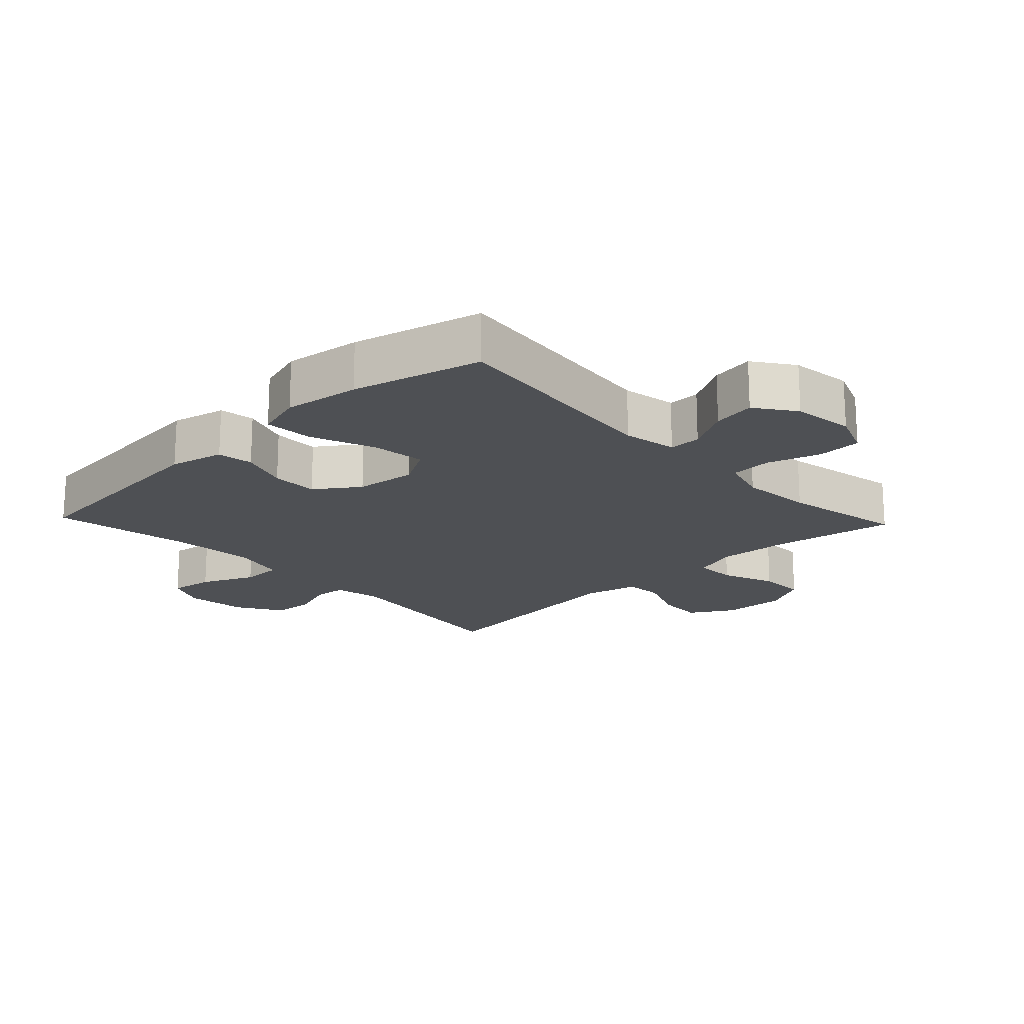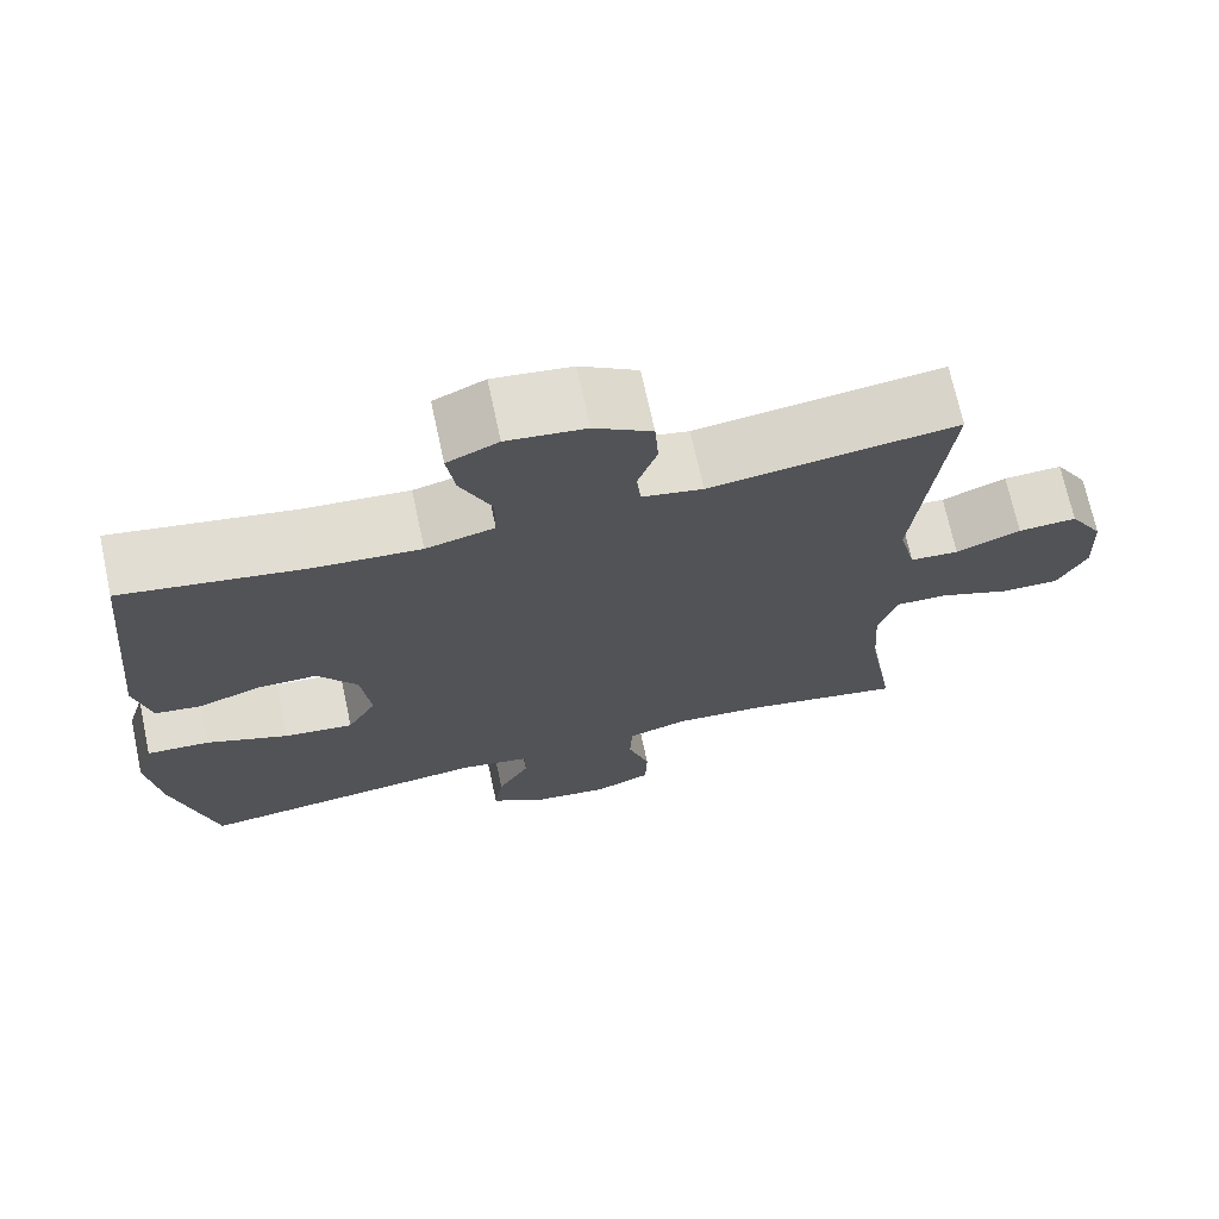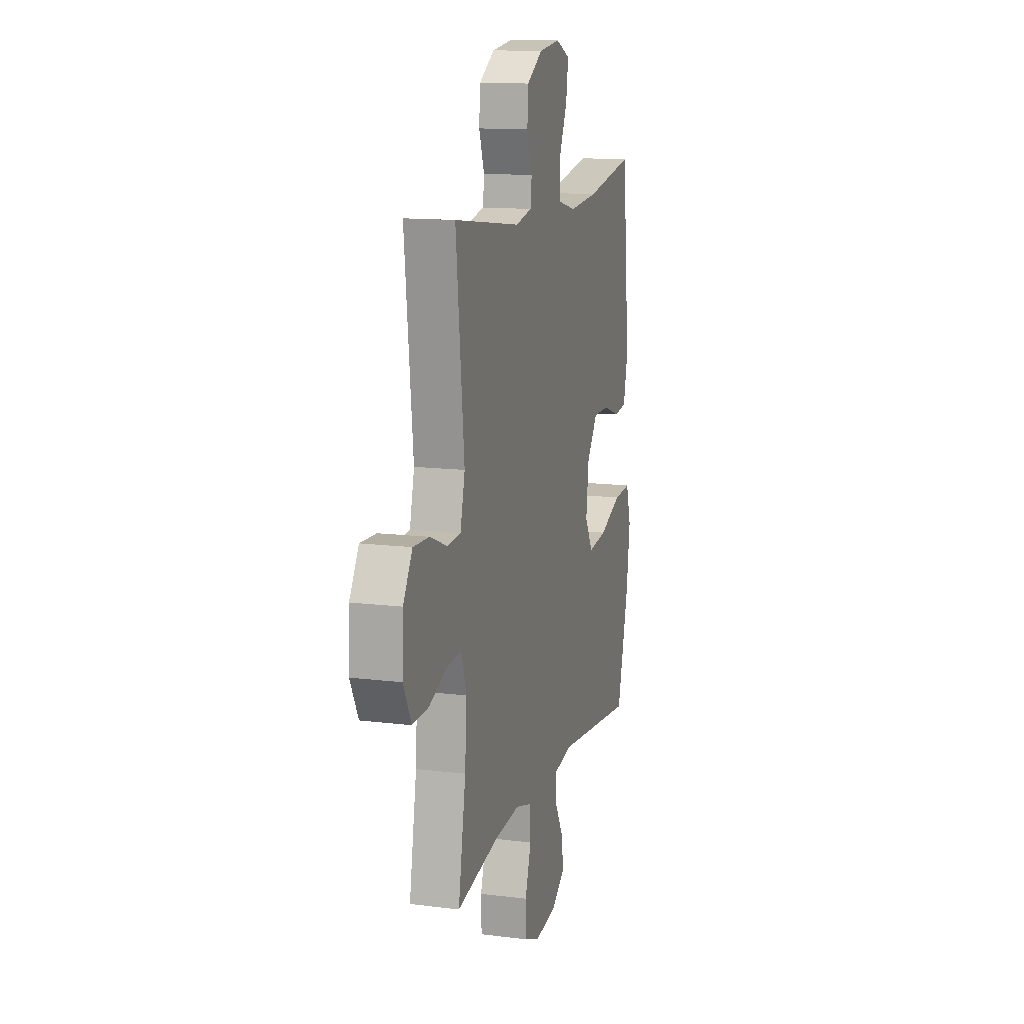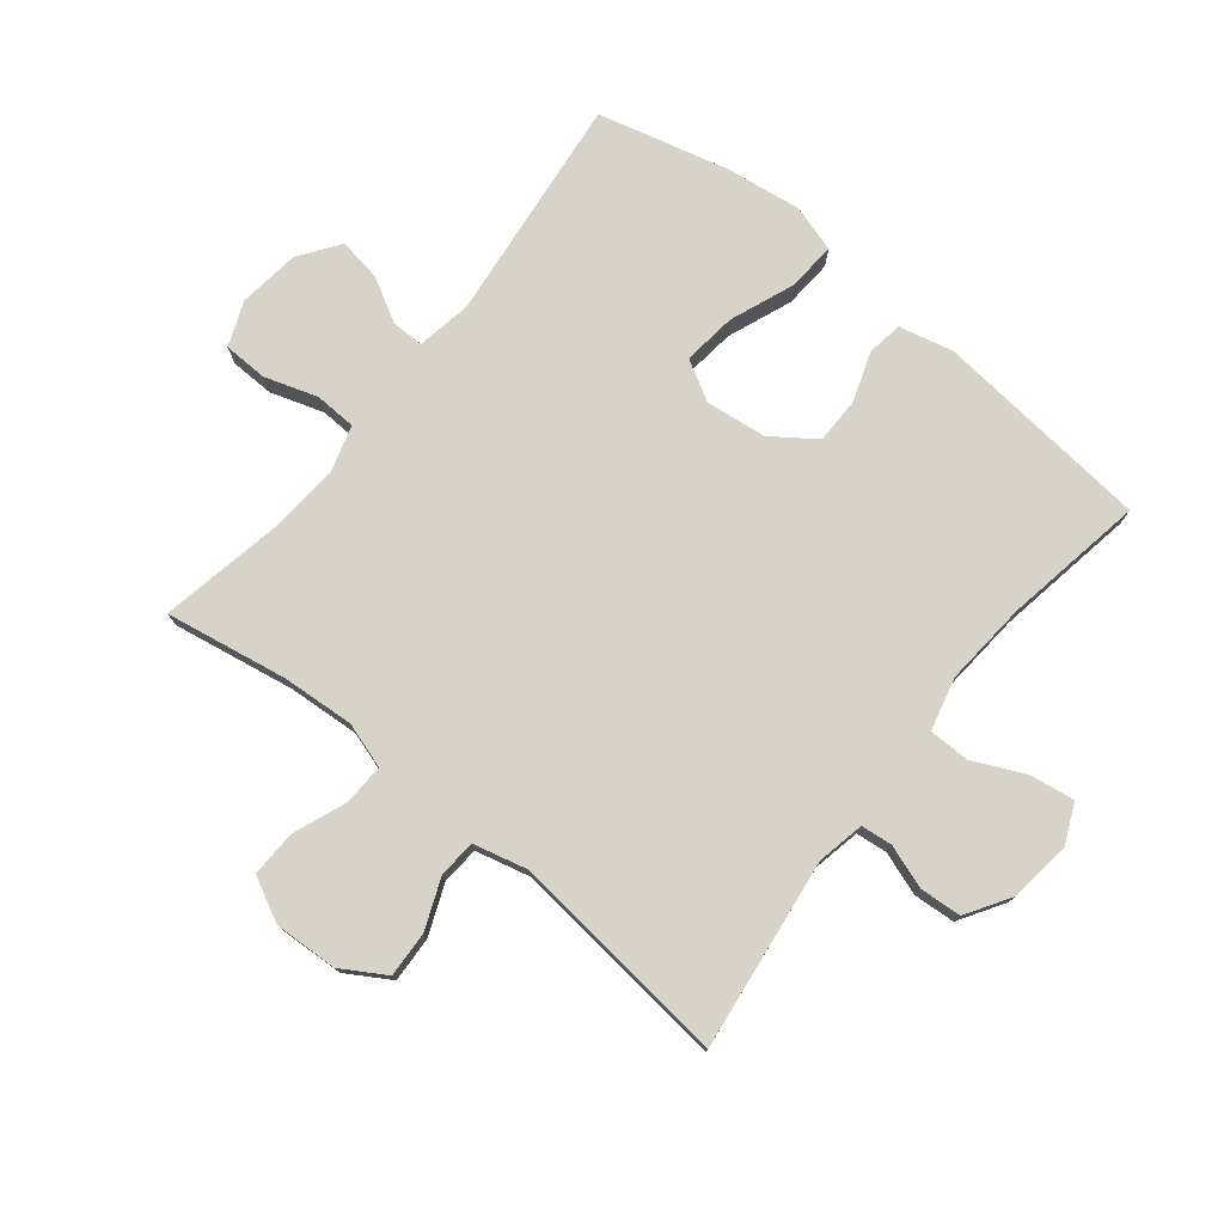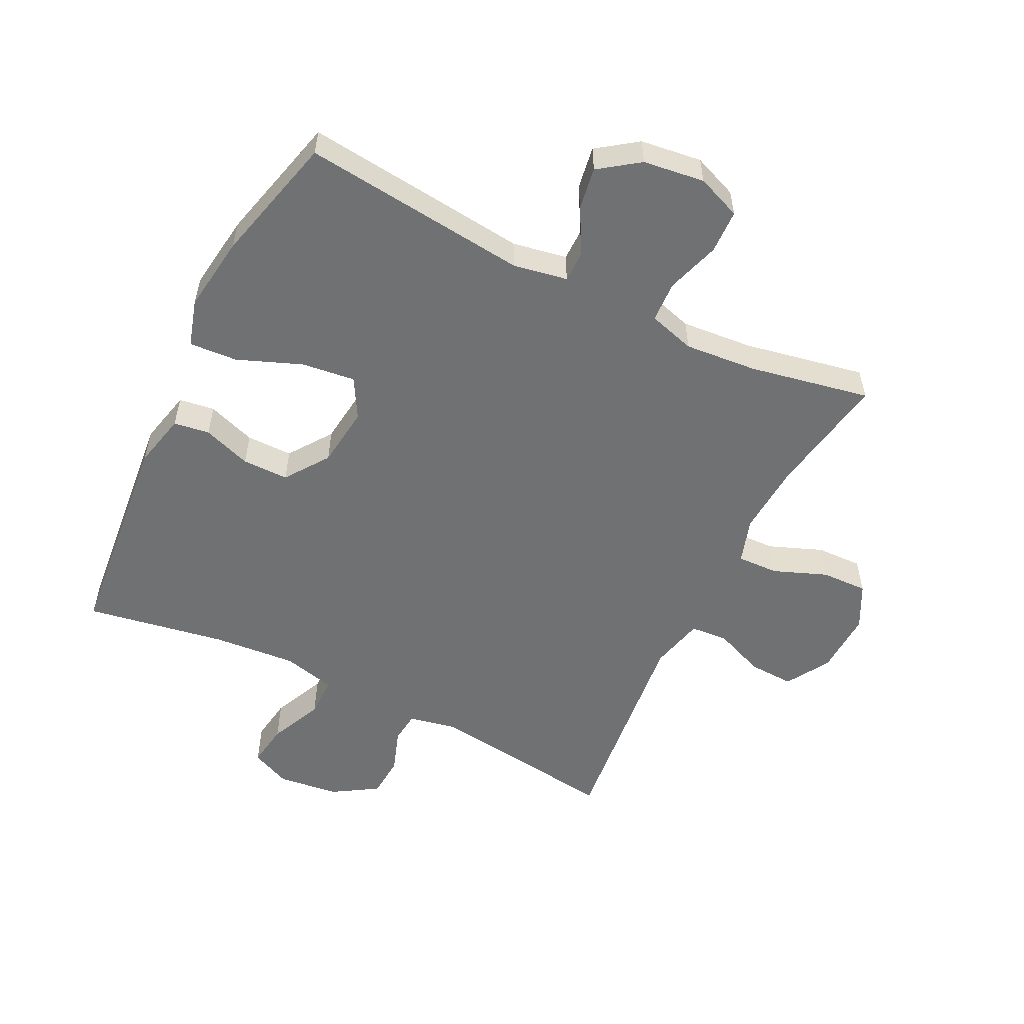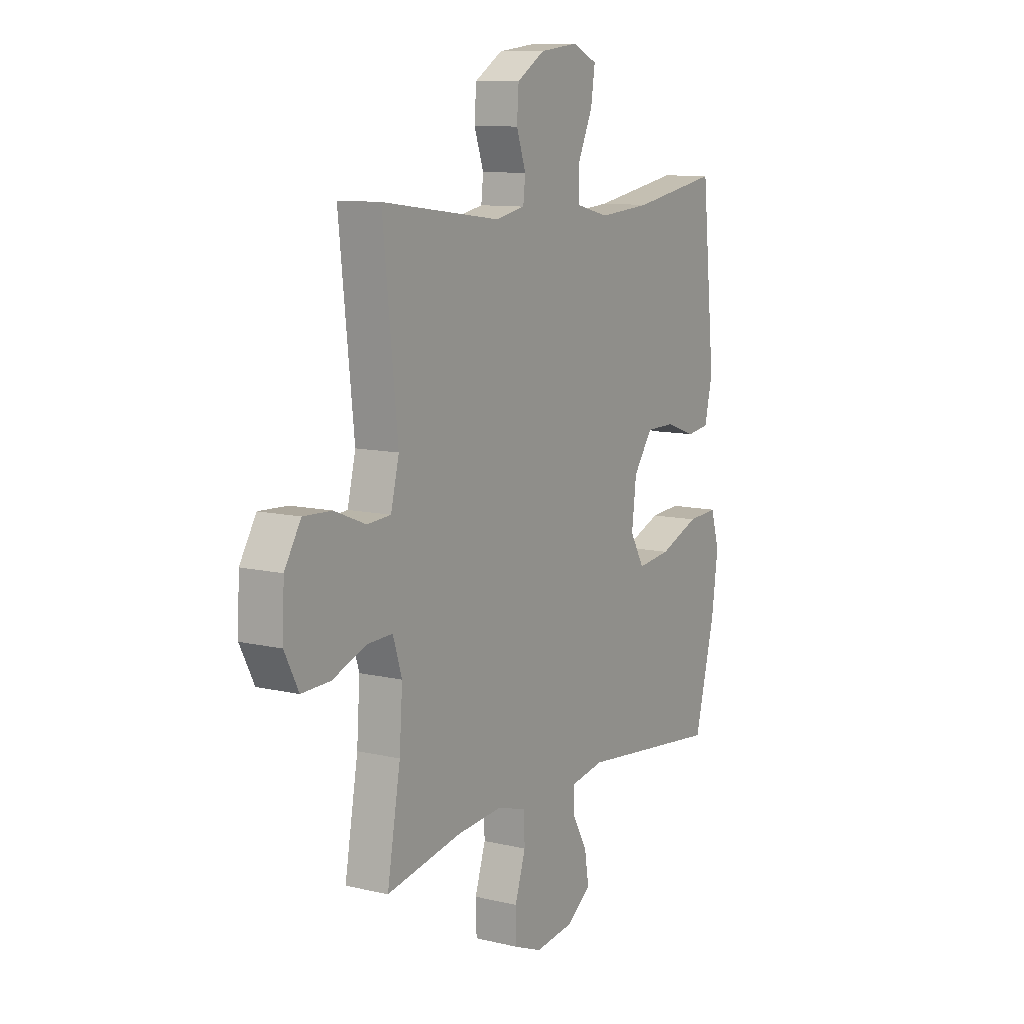
<metadata>
{"format":"obj","ext":"obj","renderer":"f3d","projection":"perspective","resolution":1024,"background":"white","views":[{"elev":-18.8,"azim":133.5,"up":"+Y"},{"elev":70.6,"azim":167.8,"up":"+Z"},{"elev":13.2,"azim":-74.1,"up":"+Z"},{"elev":76.8,"azim":-51.3,"up":"+Y"},{"elev":-55.1,"azim":153.7,"up":"+Y"},{"elev":10.3,"azim":-59.0,"up":"+Z"}]}
</metadata>
<code>
o path816
v 0.5803 0.0375 -0.2884
v 0.5971 0.0375 -0.1657
v 0.5745 0.0375 -0.08971
v 0.4964 0.0375 -0.09503
v 0.393 0.0375 -0.1359
v 0.3064 0.0375 -0.1464
v 0.2698 0.0375 -0.08222
v 0.2816 0.0375 0.01585
v 0.3312 0.0375 0.08564
v 0.4059 0.0375 0.08585
v 0.484 0.0375 0.05865
v 0.5418 0.0375 0.0671
v 0.5621 0.0375 0.1546
v 0.5274 0.0375 0.505
v 0.3015 0.0375 0.4657
v 0.1672 0.0375 0.4547
v 0.08134 0.0375 0.4756
v 0.08101 0.0375 0.5411
v 0.1197 0.0375 0.6263
v 0.1301 0.0375 0.6969
v 0.06623 0.0375 0.7256
v -0.03228 0.0375 0.7135
v -0.1044 0.0375 0.6686
v -0.109 0.0375 0.6013
v -0.08476 0.0375 0.5314
v -0.09021 0.0375 0.481
v -0.1661 0.0375 0.4654
v -0.4745 0.0375 0.505
v -0.4362 0.0375 0.1494
v -0.4574 0.0375 0.06273
v -0.5183 0.0375 0.0584
v -0.5992 0.0375 0.09086
v -0.6725 0.0375 0.09415
v -0.715 0.0375 0.02387
v -0.7194 0.0375 -0.07837
v -0.683 0.0375 -0.1494
v -0.6086 0.0375 -0.1471
v -0.5222 0.0375 -0.1133
v -0.4559 0.0375 -0.1109
v -0.4326 0.0375 -0.1838
v -0.4404 0.0375 -0.3001
v -0.4745 0.0375 -0.4967
v -0.2793 0.0375 -0.459
v -0.1628 0.0375 -0.4491
v -0.0874 0.0375 -0.4711
v -0.08439 0.0375 -0.5375
v -0.1119 0.0375 -0.6233
v -0.1098 0.0375 -0.6941
v -0.03836 0.0375 -0.7226
v 0.06064 0.0375 -0.7098
v 0.1249 0.0375 -0.6639
v 0.1138 0.0375 -0.5951
v 0.07416 0.0375 -0.5237
v 0.07429 0.0375 -0.4722
v 0.1614 0.0375 -0.4563
v 0.5274 0.0375 -0.4967
v 0.5803 -0.0375 -0.2884
v 0.5971 -0.0375 -0.1657
v 0.5745 -0.0375 -0.08971
v 0.4964 -0.0375 -0.09503
v 0.393 -0.0375 -0.1359
v 0.3064 -0.0375 -0.1464
v 0.2698 -0.0375 -0.08222
v 0.2816 -0.0375 0.01585
v 0.3312 -0.0375 0.08564
v 0.4059 -0.0375 0.08585
v 0.484 -0.0375 0.05865
v 0.5418 -0.0375 0.0671
v 0.5621 -0.0375 0.1546
v 0.5274 -0.0375 0.505
v 0.3015 -0.0375 0.4657
v 0.1672 -0.0375 0.4547
v 0.08134 -0.0375 0.4756
v 0.08101 -0.0375 0.5411
v 0.1197 -0.0375 0.6263
v 0.1301 -0.0375 0.6969
v 0.06623 -0.0375 0.7256
v -0.03228 -0.0375 0.7135
v -0.1044 -0.0375 0.6686
v -0.109 -0.0375 0.6013
v -0.08476 -0.0375 0.5314
v -0.09021 -0.0375 0.481
v -0.1661 -0.0375 0.4654
v -0.4745 -0.0375 0.505
v -0.4362 -0.0375 0.1494
v -0.4574 -0.0375 0.06273
v -0.5183 -0.0375 0.0584
v -0.5992 -0.0375 0.09086
v -0.6725 -0.0375 0.09415
v -0.715 -0.0375 0.02387
v -0.7194 -0.0375 -0.07837
v -0.683 -0.0375 -0.1494
v -0.6086 -0.0375 -0.1471
v -0.5222 -0.0375 -0.1133
v -0.4559 -0.0375 -0.1109
v -0.4326 -0.0375 -0.1838
v -0.4404 -0.0375 -0.3001
v -0.4745 -0.0375 -0.4967
v -0.2793 -0.0375 -0.459
v -0.1628 -0.0375 -0.4491
v -0.0874 -0.0375 -0.4711
v -0.08439 -0.0375 -0.5375
v -0.1119 -0.0375 -0.6233
v -0.1098 -0.0375 -0.6941
v -0.03836 -0.0375 -0.7226
v 0.06064 -0.0375 -0.7098
v 0.1249 -0.0375 -0.6639
v 0.1138 -0.0375 -0.5951
v 0.07416 -0.0375 -0.5237
v 0.07429 -0.0375 -0.4722
v 0.1614 -0.0375 -0.4563
v 0.5274 -0.0375 -0.4967
v -0.1098 0.0375 -0.6941
v -0.1098 0.0375 -0.6941
v -0.03836 0.0375 -0.7226
v 0.06064 0.0375 -0.7098
v 0.1249 0.0375 -0.6639
v 0.1249 0.0375 -0.6639
v -0.1119 0.0375 -0.6233
v 0.1138 0.0375 -0.5951
v -0.08439 0.0375 -0.5375
v 0.07416 0.0375 -0.5237
v -0.0874 0.0375 -0.4711
v -0.0874 0.0375 -0.4711
v 0.07429 0.0375 -0.4722
v 0.07429 0.0375 -0.4722
v -0.4745 0.0375 -0.4967
v -0.4745 0.0375 -0.4967
v -0.2793 0.0375 -0.459
v 0.1614 0.0375 -0.4563
v -0.1628 0.0375 -0.4491
v 0.5274 0.0375 -0.4967
v 0.5274 0.0375 -0.4967
v -0.4404 0.0375 -0.3001
v 0.5803 0.0375 -0.2884
v -0.4326 0.0375 -0.1838
v 0.5971 0.0375 -0.1657
v -0.4559 0.0375 -0.1109
v -0.4559 0.0375 -0.1109
v 0.393 0.0375 -0.1359
v 0.3064 0.0375 -0.1464
v 0.3064 0.0375 -0.1464
v 0.5745 0.0375 -0.08971
v 0.5745 0.0375 -0.08971
v -0.7194 0.0375 -0.07837
v -0.683 0.0375 -0.1494
v -0.683 0.0375 -0.1494
v -0.6086 0.0375 -0.1471
v -0.5222 0.0375 -0.1133
v 0.2698 0.0375 -0.08222
v 0.4964 0.0375 -0.09503
v 0.2816 0.0375 0.01585
v -0.715 0.0375 0.02387
v 0.3312 0.0375 0.08564
v -0.6725 0.0375 0.09415
v -0.6725 0.0375 0.09415
v -0.5992 0.0375 0.09086
v -0.5183 0.0375 0.0584
v -0.4574 0.0375 0.06273
v -0.4574 0.0375 0.06273
v 0.4059 0.0375 0.08585
v 0.484 0.0375 0.05865
v 0.5418 0.0375 0.0671
v 0.5418 0.0375 0.0671
v -0.4362 0.0375 0.1494
v 0.5621 0.0375 0.1546
v -0.4745 0.0375 0.505
v -0.4745 0.0375 0.505
v 0.1672 0.0375 0.4547
v 0.08134 0.0375 0.4756
v 0.08134 0.0375 0.4756
v 0.3015 0.0375 0.4657
v -0.09021 0.0375 0.481
v -0.09021 0.0375 0.481
v -0.1661 0.0375 0.4654
v 0.08101 0.0375 0.5411
v 0.5274 0.0375 0.505
v 0.5274 0.0375 0.505
v -0.08476 0.0375 0.5314
v -0.109 0.0375 0.6013
v 0.1197 0.0375 0.6263
v -0.1044 0.0375 0.6686
v 0.1301 0.0375 0.6969
v 0.1301 0.0375 0.6969
v -0.03228 0.0375 0.7135
v 0.06623 0.0375 0.7256
v -0.1098 -0.0375 -0.6941
v -0.1098 -0.0375 -0.6941
v -0.03836 -0.0375 -0.7226
v 0.06064 -0.0375 -0.7098
v 0.1249 -0.0375 -0.6639
v 0.1249 -0.0375 -0.6639
v -0.1119 -0.0375 -0.6233
v 0.1138 -0.0375 -0.5951
v -0.08439 -0.0375 -0.5375
v 0.07416 -0.0375 -0.5237
v -0.0874 -0.0375 -0.4711
v -0.0874 -0.0375 -0.4711
v 0.07429 -0.0375 -0.4722
v 0.07429 -0.0375 -0.4722
v -0.4745 -0.0375 -0.4967
v -0.4745 -0.0375 -0.4967
v -0.2793 -0.0375 -0.459
v 0.1614 -0.0375 -0.4563
v -0.1628 -0.0375 -0.4491
v 0.5274 -0.0375 -0.4967
v 0.5274 -0.0375 -0.4967
v -0.4404 -0.0375 -0.3001
v 0.5803 -0.0375 -0.2884
v -0.4326 -0.0375 -0.1838
v 0.5971 -0.0375 -0.1657
v -0.4559 -0.0375 -0.1109
v -0.4559 -0.0375 -0.1109
v 0.393 -0.0375 -0.1359
v 0.3064 -0.0375 -0.1464
v 0.3064 -0.0375 -0.1464
v 0.5745 -0.0375 -0.08971
v 0.5745 -0.0375 -0.08971
v -0.7194 -0.0375 -0.07837
v -0.683 -0.0375 -0.1494
v -0.683 -0.0375 -0.1494
v -0.6086 -0.0375 -0.1471
v -0.5222 -0.0375 -0.1133
v 0.2698 -0.0375 -0.08222
v 0.4964 -0.0375 -0.09503
v 0.2816 -0.0375 0.01585
v -0.715 -0.0375 0.02387
v 0.3312 -0.0375 0.08564
v -0.6725 -0.0375 0.09415
v -0.6725 -0.0375 0.09415
v -0.5992 -0.0375 0.09086
v -0.5183 -0.0375 0.0584
v -0.4574 -0.0375 0.06273
v -0.4574 -0.0375 0.06273
v 0.4059 -0.0375 0.08585
v 0.484 -0.0375 0.05865
v 0.5418 -0.0375 0.0671
v 0.5418 -0.0375 0.0671
v -0.4362 -0.0375 0.1494
v 0.5621 -0.0375 0.1546
v -0.4745 -0.0375 0.505
v -0.4745 -0.0375 0.505
v 0.1672 -0.0375 0.4547
v 0.08134 -0.0375 0.4756
v 0.08134 -0.0375 0.4756
v 0.3015 -0.0375 0.4657
v -0.09021 -0.0375 0.481
v -0.09021 -0.0375 0.481
v -0.1661 -0.0375 0.4654
v 0.08101 -0.0375 0.5411
v 0.5274 -0.0375 0.505
v 0.5274 -0.0375 0.505
v -0.08476 -0.0375 0.5314
v -0.109 -0.0375 0.6013
v 0.1197 -0.0375 0.6263
v -0.1044 -0.0375 0.6686
v 0.1301 -0.0375 0.6969
v 0.1301 -0.0375 0.6969
v -0.03228 -0.0375 0.7135
v 0.06623 -0.0375 0.7256
f 240 235 236
f 209 214 206
f 228 235 246
f 247 244 253
f 259 255 260
f 215 206 214
f 239 226 249
f 226 243 244
f 231 223 232
f 212 224 233
f 260 255 257
f 224 204 215
f 231 222 223
f 229 227 231
f 193 194 195
f 240 236 237
f 205 208 203
f 246 240 251
f 187 189 193
f 255 259 250
f 210 224 212
f 189 190 193
f 233 226 239
f 254 259 256
f 214 209 225
f 239 249 241
f 226 244 247
f 253 250 254
f 232 212 233
f 220 222 219
f 227 222 231
f 249 226 247
f 225 211 217
f 195 196 197
f 253 244 250
f 194 193 190
f 225 209 211
f 196 195 194
f 208 205 210
f 203 208 201
f 197 199 224
f 233 224 226
f 210 205 224
f 243 228 246
f 254 250 259
f 199 204 224
f 197 196 199
f 194 190 191
f 246 235 240
f 223 212 232
f 197 224 205
f 226 228 243
f 206 215 204
f 219 222 227
f 114 49 105 188
f 49 50 106 105
f 50 118 192 106
f 47 48 104 103
f 51 52 108 107
f 46 47 103 102
f 52 53 109 108
f 124 46 102 198
f 53 126 200 109
f 128 43 99 202
f 54 55 111 110
f 44 45 101 100
f 55 133 207 111
f 43 44 100 99
f 41 42 98 97
f 56 1 57 112
f 40 41 97 96
f 1 2 58 57
f 139 40 96 213
f 5 142 216 61
f 2 144 218 58
f 35 147 221 91
f 36 37 93 92
f 37 38 94 93
f 6 7 63 62
f 4 5 61 60
f 3 4 60 59
f 38 39 95 94
f 7 8 64 63
f 34 35 91 90
f 8 9 65 64
f 156 34 90 230
f 32 33 89 88
f 31 32 88 87
f 160 31 87 234
f 10 11 67 66
f 11 164 238 67
f 29 30 86 85
f 12 13 69 68
f 9 10 66 65
f 168 29 85 242
f 16 171 245 72
f 15 16 72 71
f 174 27 83 248
f 17 18 74 73
f 178 15 71 252
f 13 14 70 69
f 25 26 82 81
f 27 28 84 83
f 24 25 81 80
f 18 19 75 74
f 23 24 80 79
f 19 184 258 75
f 22 23 79 78
f 21 22 78 77
f 20 21 77 76
f 166 162 161
f 135 132 140
f 154 172 161
f 173 179 170
f 185 186 181
f 141 140 132
f 165 175 152
f 152 170 169
f 157 158 149
f 138 159 150
f 186 183 181
f 150 141 130
f 157 149 148
f 155 157 153
f 119 121 120
f 166 163 162
f 131 129 134
f 172 177 166
f 113 119 115
f 181 176 185
f 136 138 150
f 115 119 116
f 159 165 152
f 180 182 185
f 140 151 135
f 165 167 175
f 152 173 170
f 179 180 176
f 158 159 138
f 146 145 148
f 153 157 148
f 175 173 152
f 151 143 137
f 121 123 122
f 179 176 170
f 120 116 119
f 151 137 135
f 122 120 121
f 134 136 131
f 129 127 134
f 123 150 125
f 159 152 150
f 136 150 131
f 169 172 154
f 180 185 176
f 125 150 130
f 123 125 122
f 120 117 116
f 172 166 161
f 149 158 138
f 123 131 150
f 152 169 154
f 132 130 141
f 145 153 148

</code>
